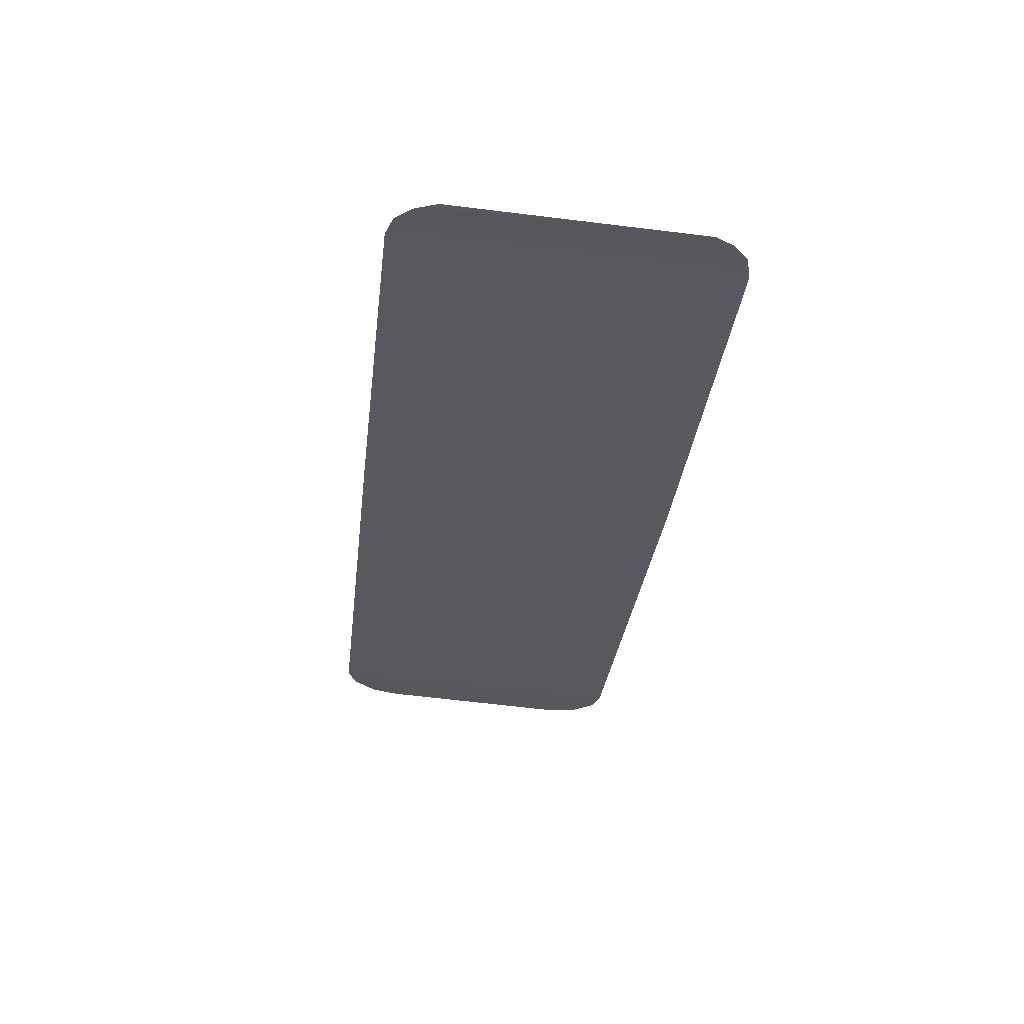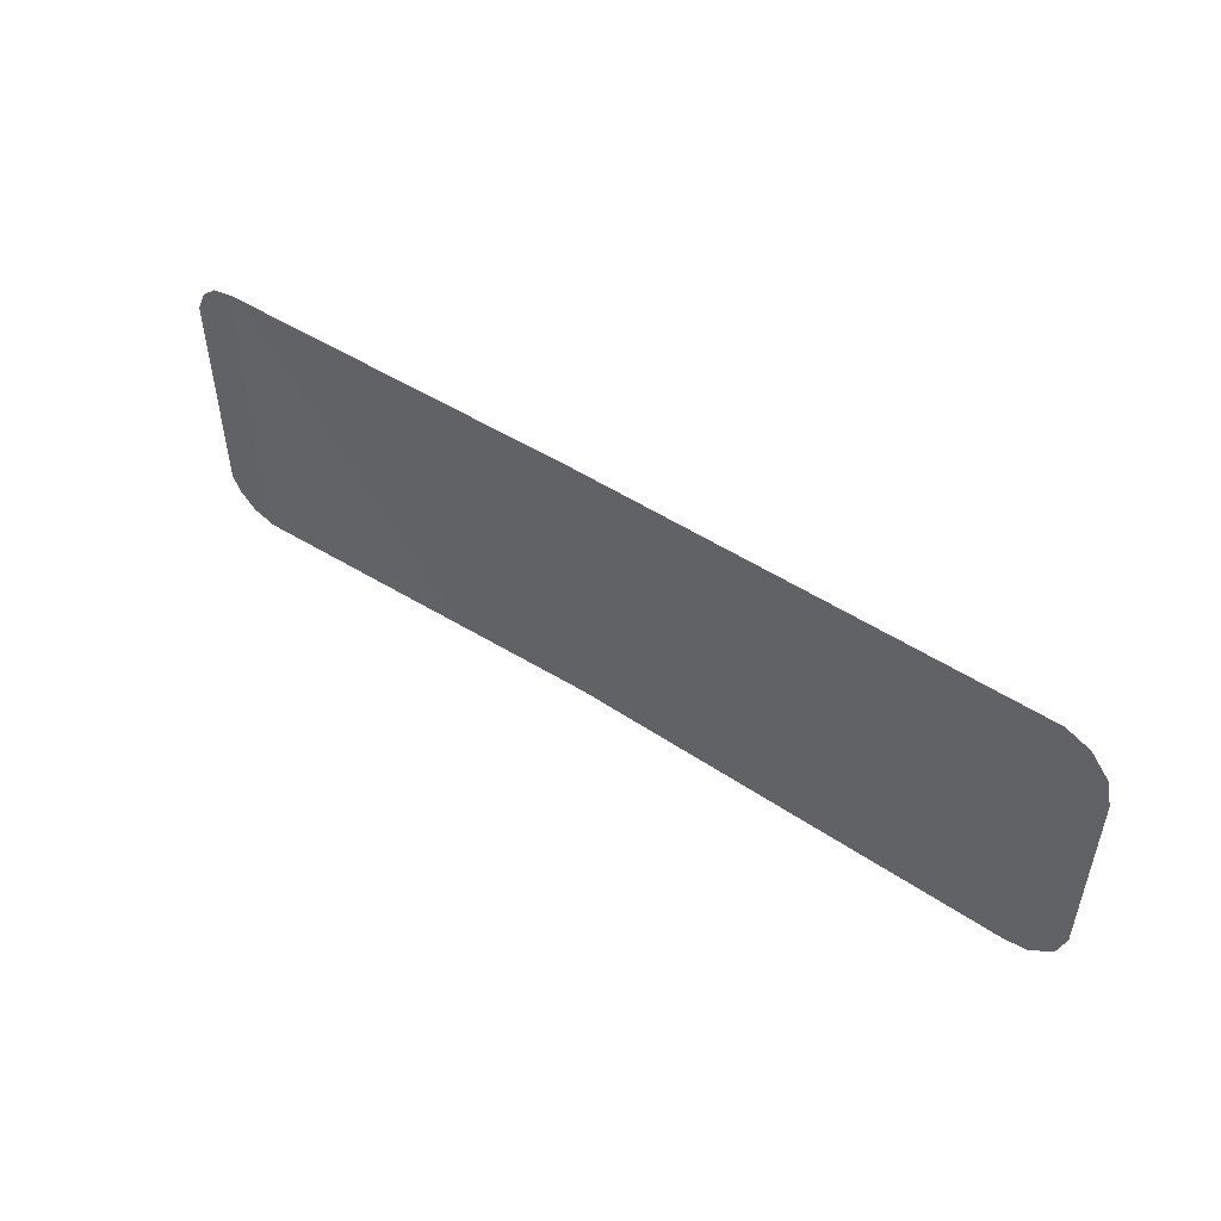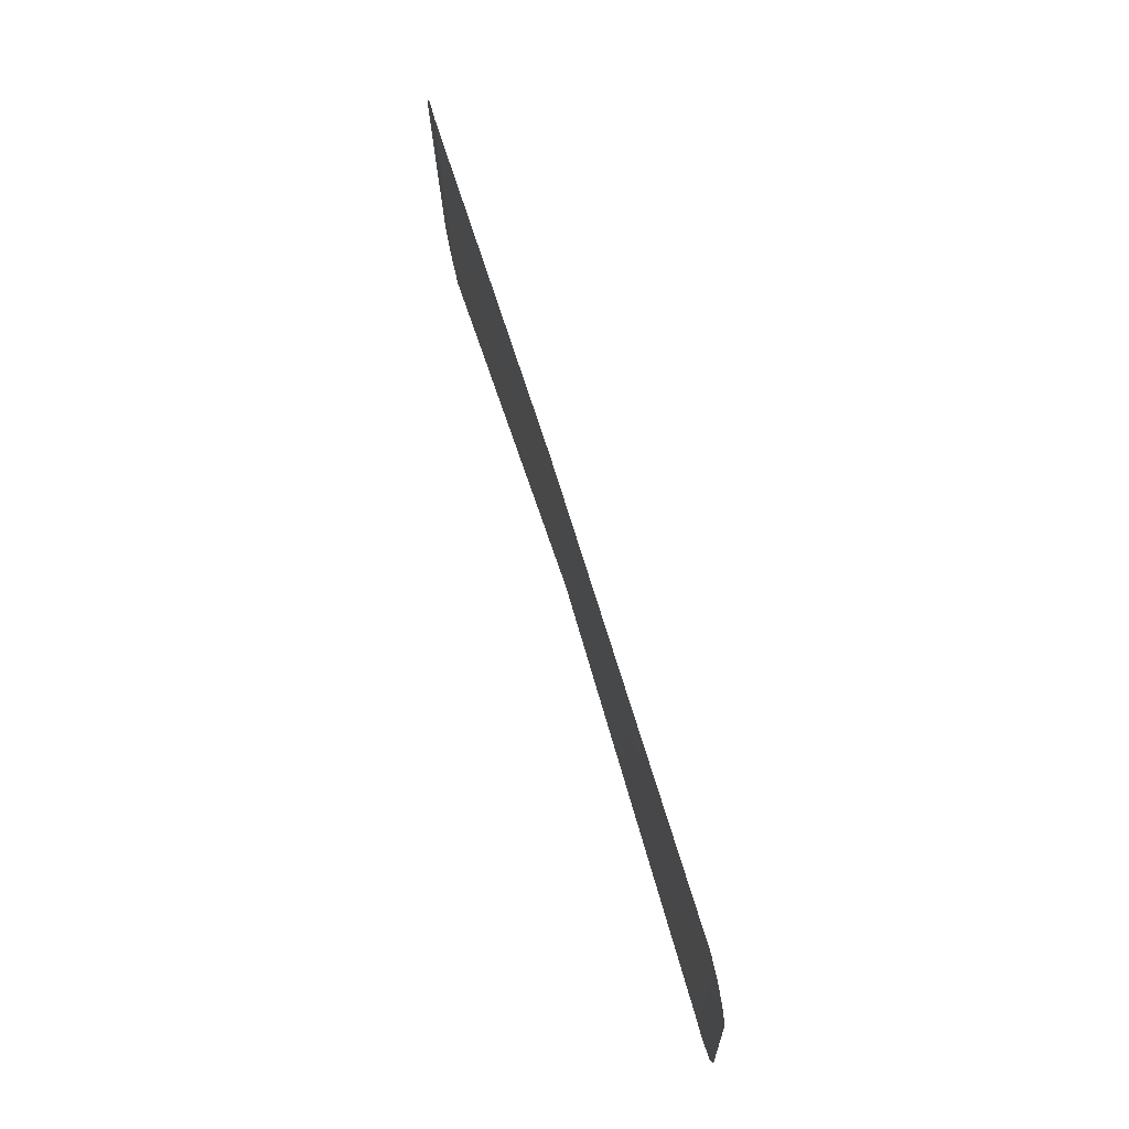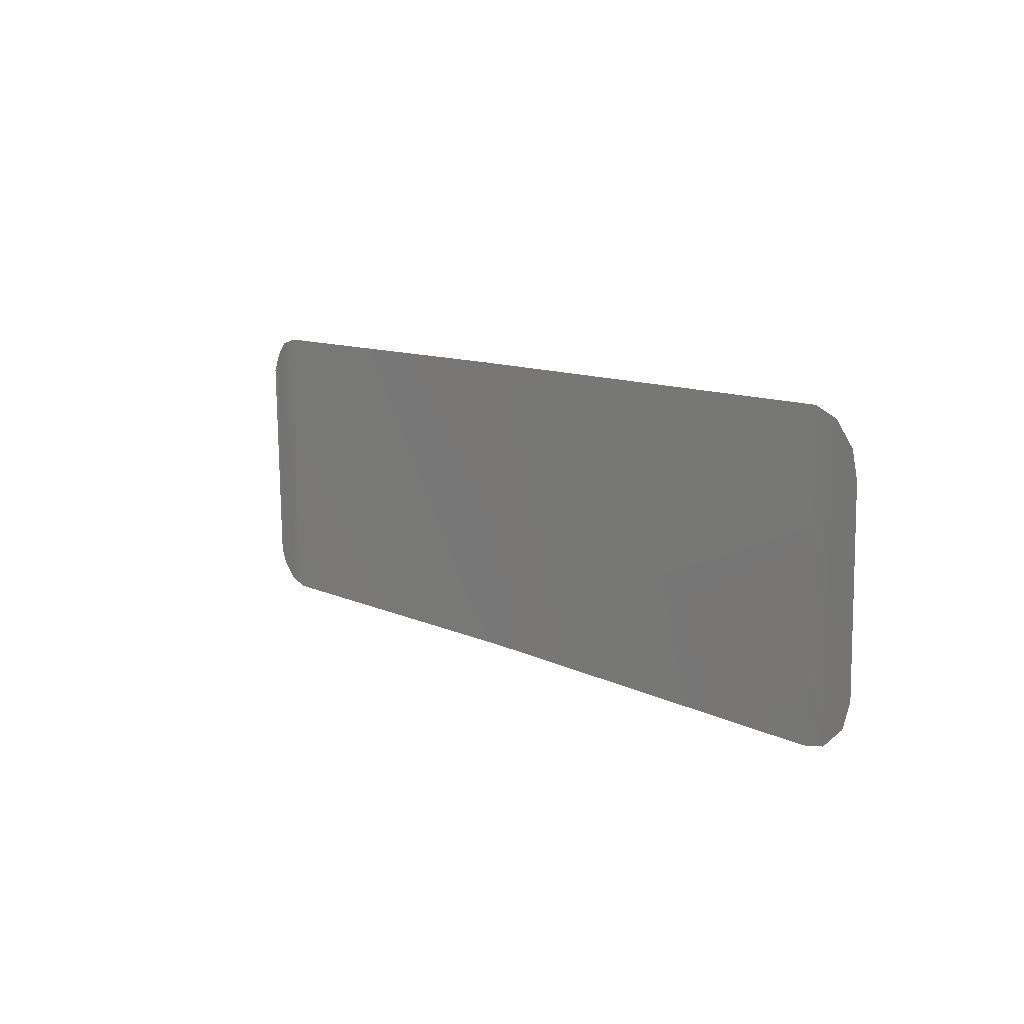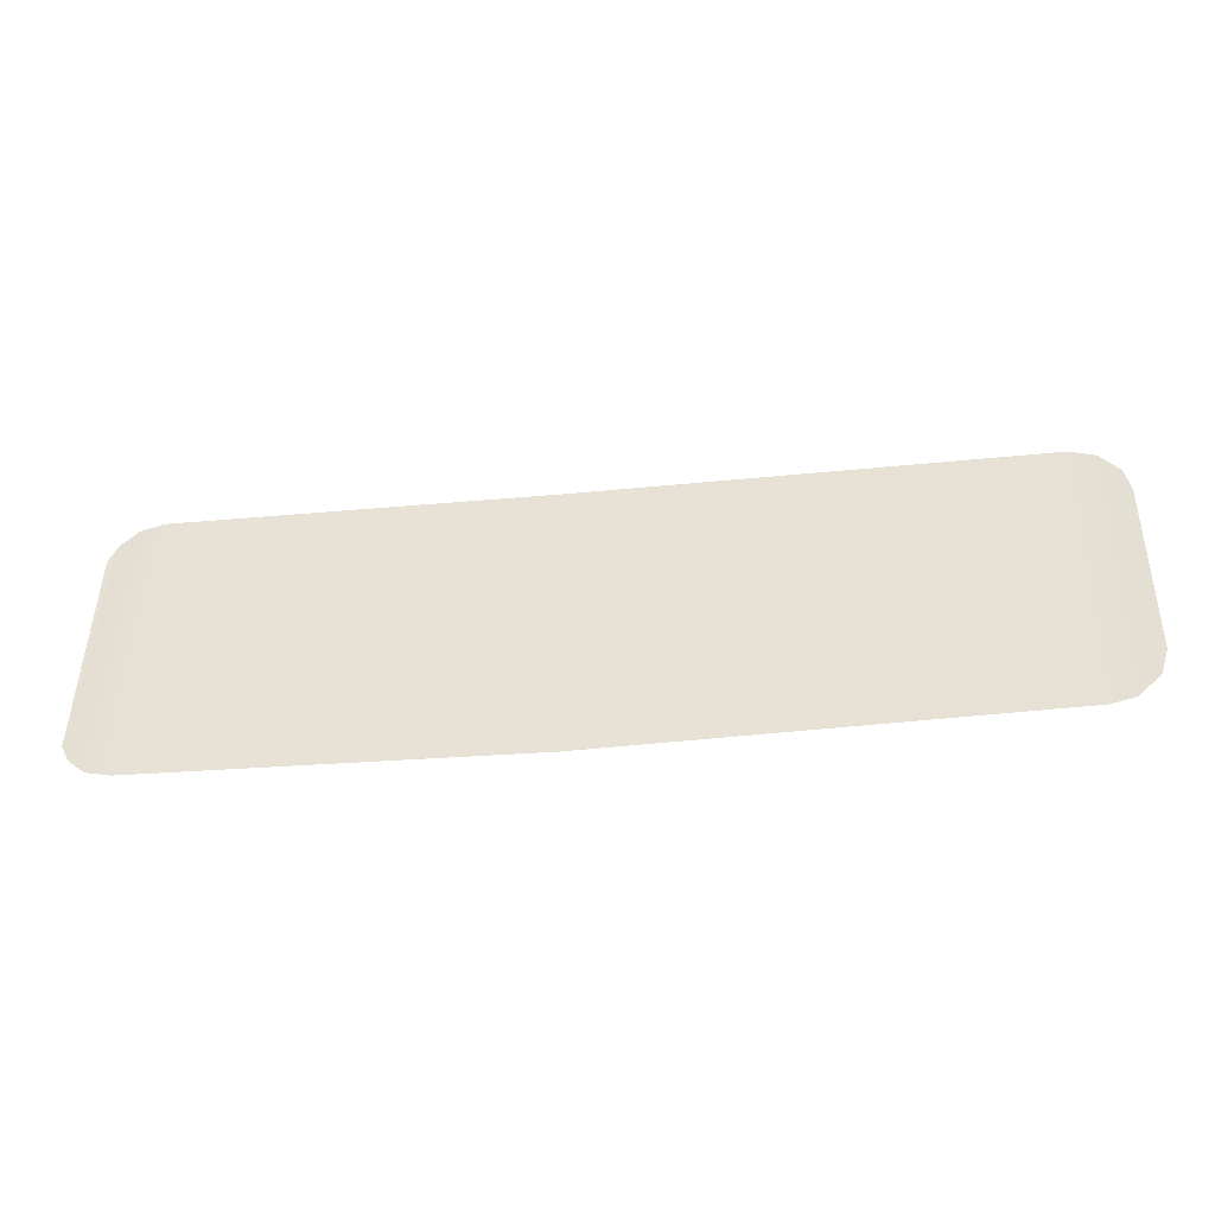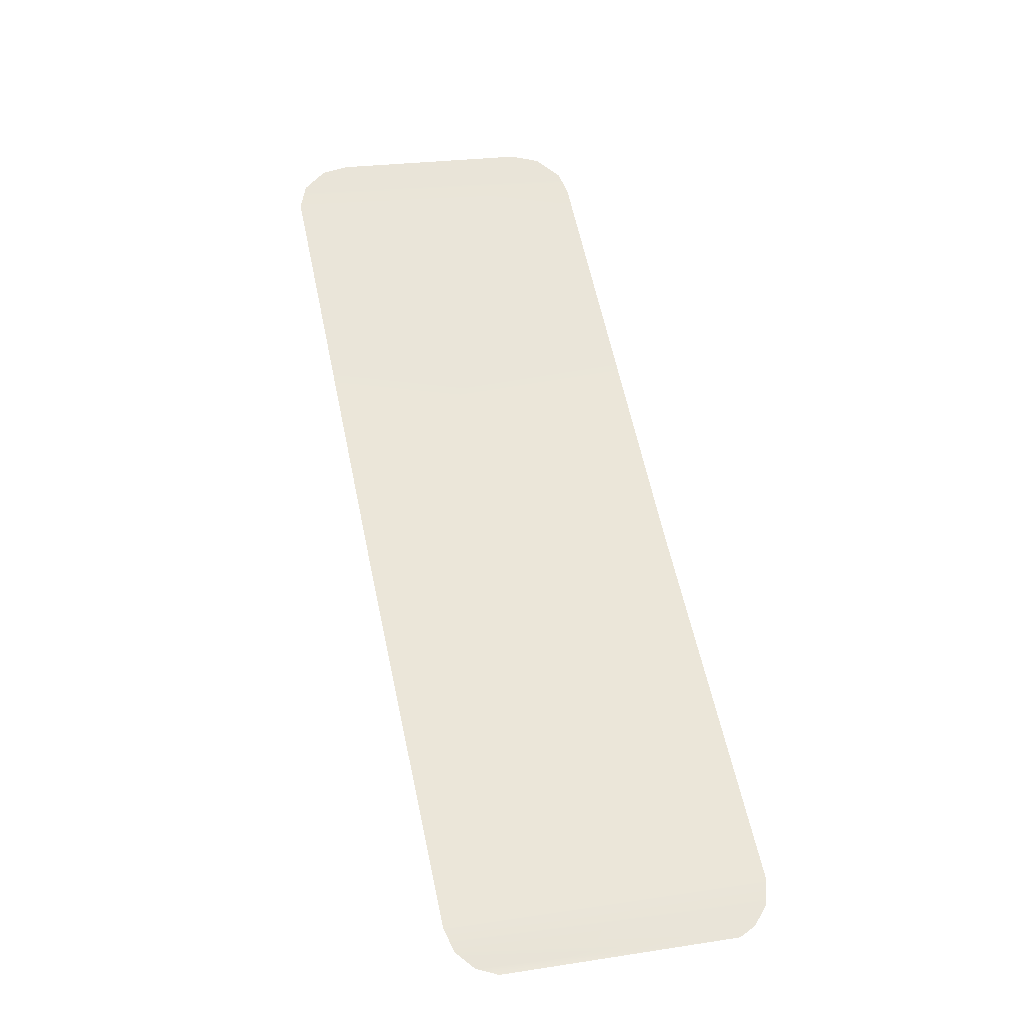
<metadata>
{"format":"obj","ext":"obj","renderer":"f3d","projection":"perspective","resolution":1024,"background":"white","views":[{"elev":-53.4,"azim":-96.8,"up":"+Z"},{"elev":48.1,"azim":13.4,"up":"+Y"},{"elev":65.9,"azim":50.6,"up":"+Y"},{"elev":10.2,"azim":29.0,"up":"+Y"},{"elev":-45.5,"azim":-16.7,"up":"+Y"},{"elev":36.7,"azim":-102.9,"up":"+Z"}]}
</metadata>
<code>
o Mesh_55_Mesh_55.001
v -0.9859 1.498 0.8632
v -0.9925 1.492 0.8598
v -0.99 1.586 0.864
v -0.9844 1.578 0.8665
v -0.9995 1.49 0.8564
v -1.134 1.49 0.7968
v -1.135 1.589 0.8019
v -0.9973 1.589 0.8606
v -0.9828 1.569 0.867
v -0.9833 1.507 0.8648
v -1.261 1.497 0.7464
v -1.26 1.581 0.7492
v -1.255 1.586 0.752
v -1.255 1.492 0.7487
v -1.248 1.588 0.7553
v -1.248 1.49 0.7521
v -1.263 1.502 0.7454
v -1.263 1.575 0.7479
f 1 2 3
f 3 4 1
f 1 4 9
f 9 10 1
f 5 6 7
f 7 8 5
f 2 5 8
f 8 3 2
f 11 12 13
f 13 14 11
f 15 16 14
f 14 13 15
f 17 18 12
f 12 11 17
f 6 16 15
f 15 7 6

</code>
